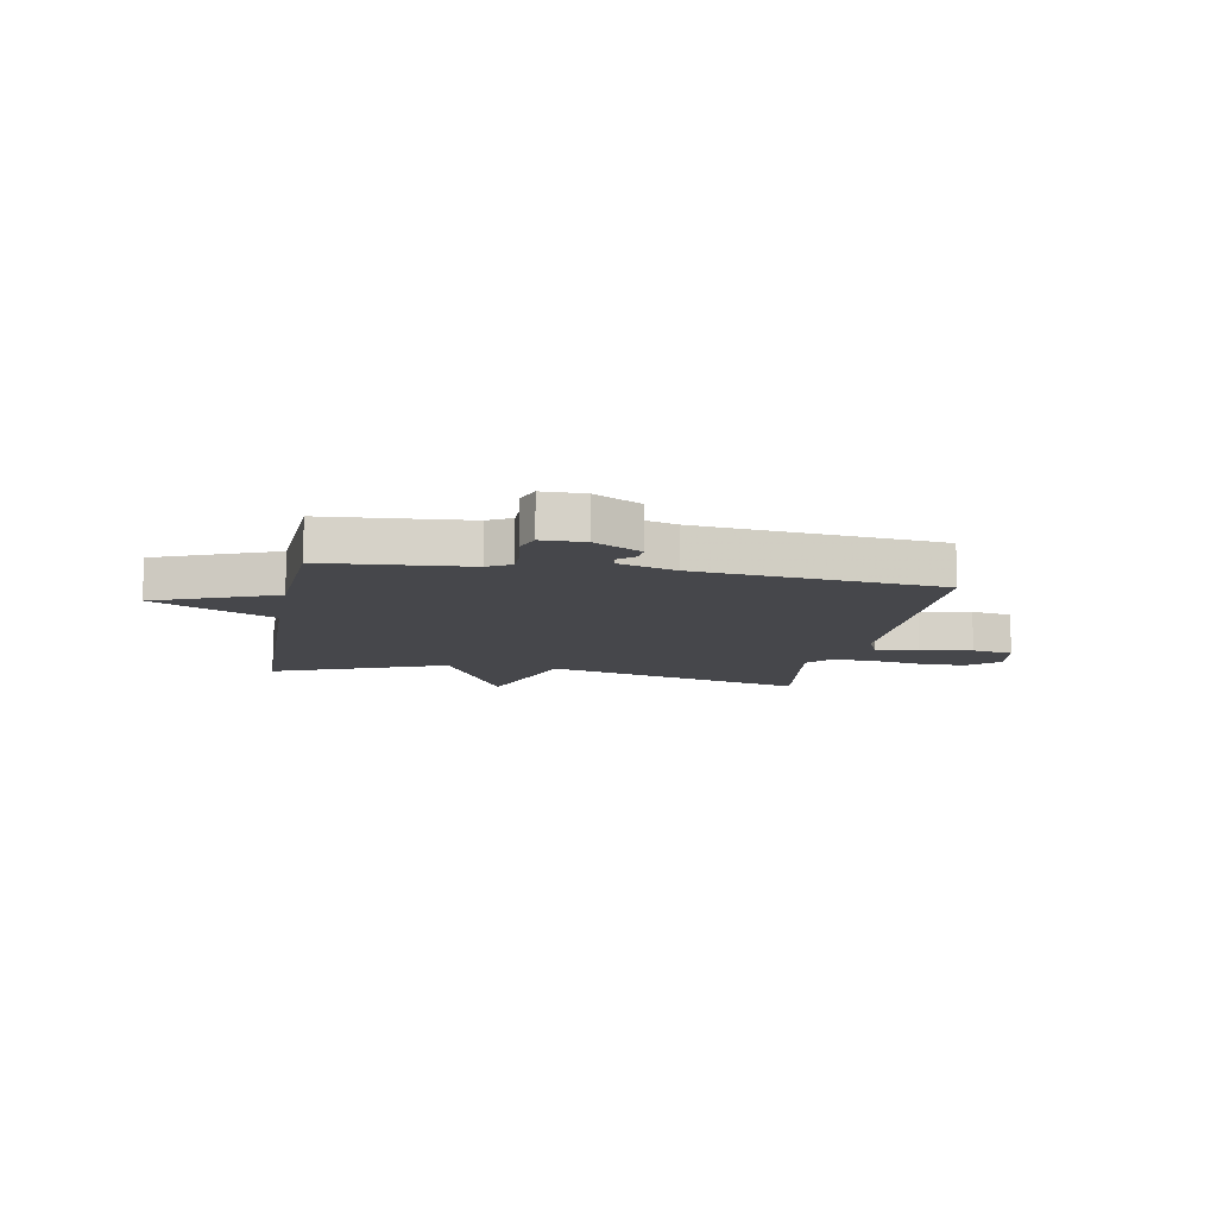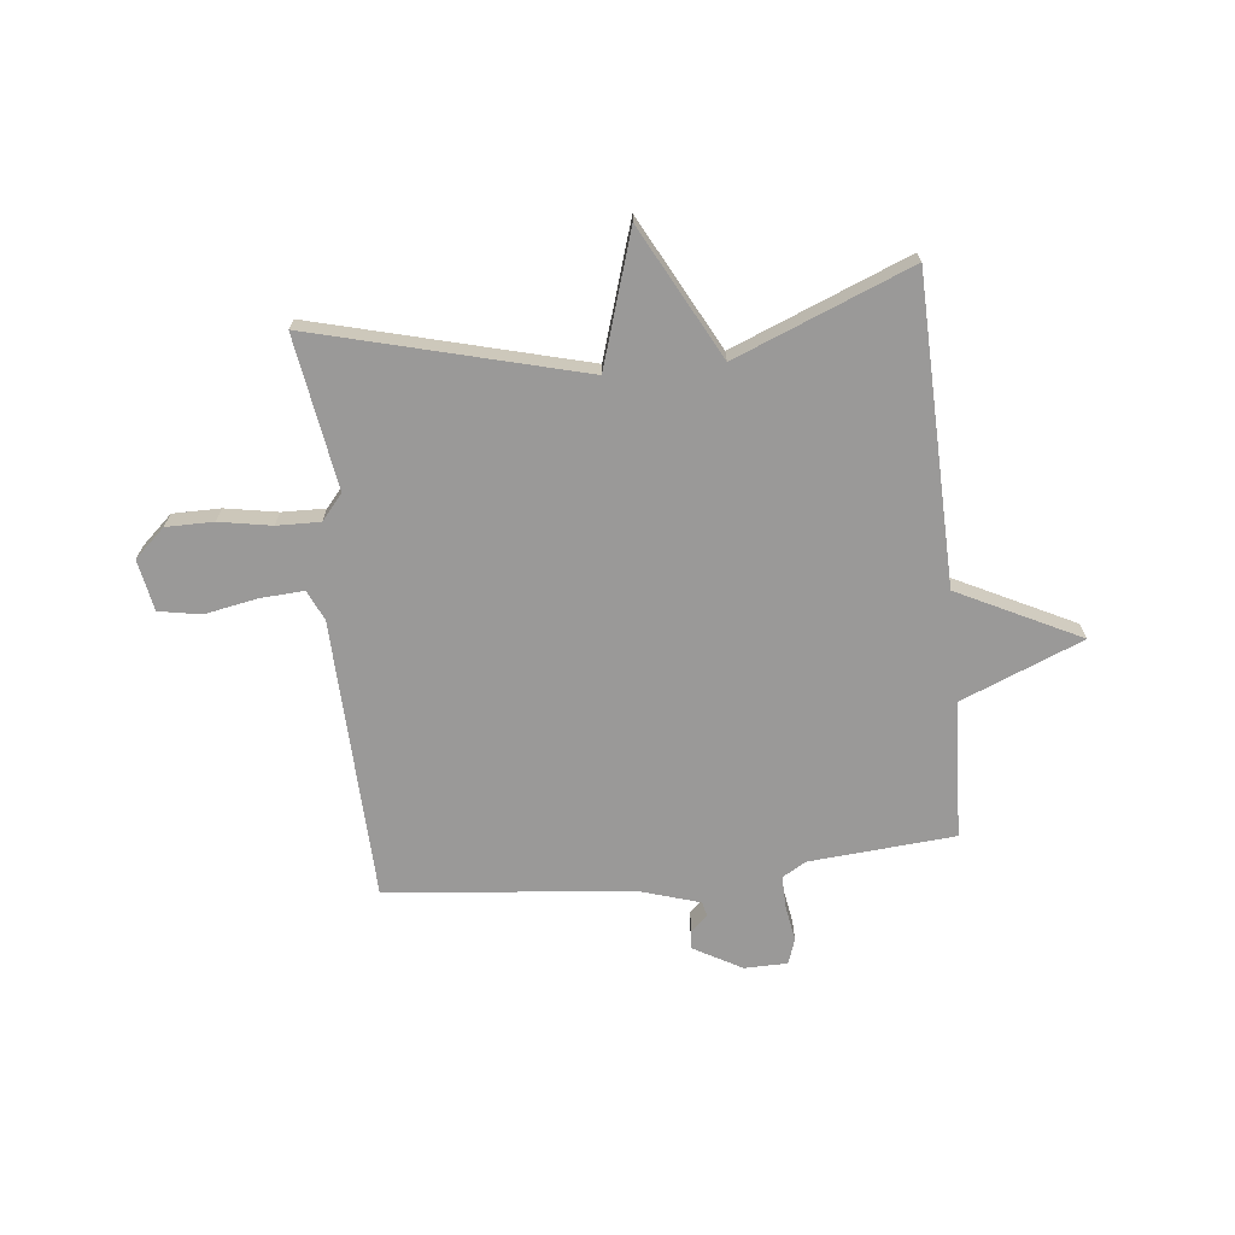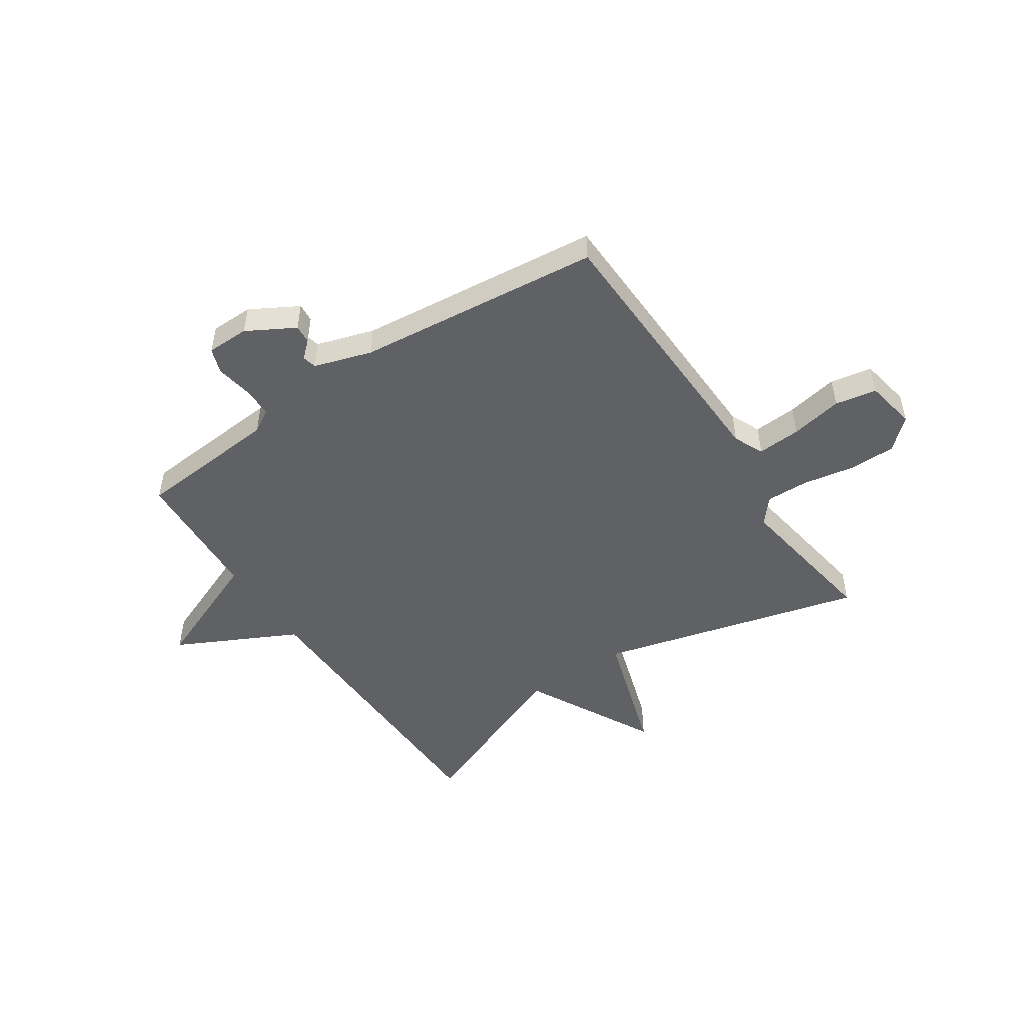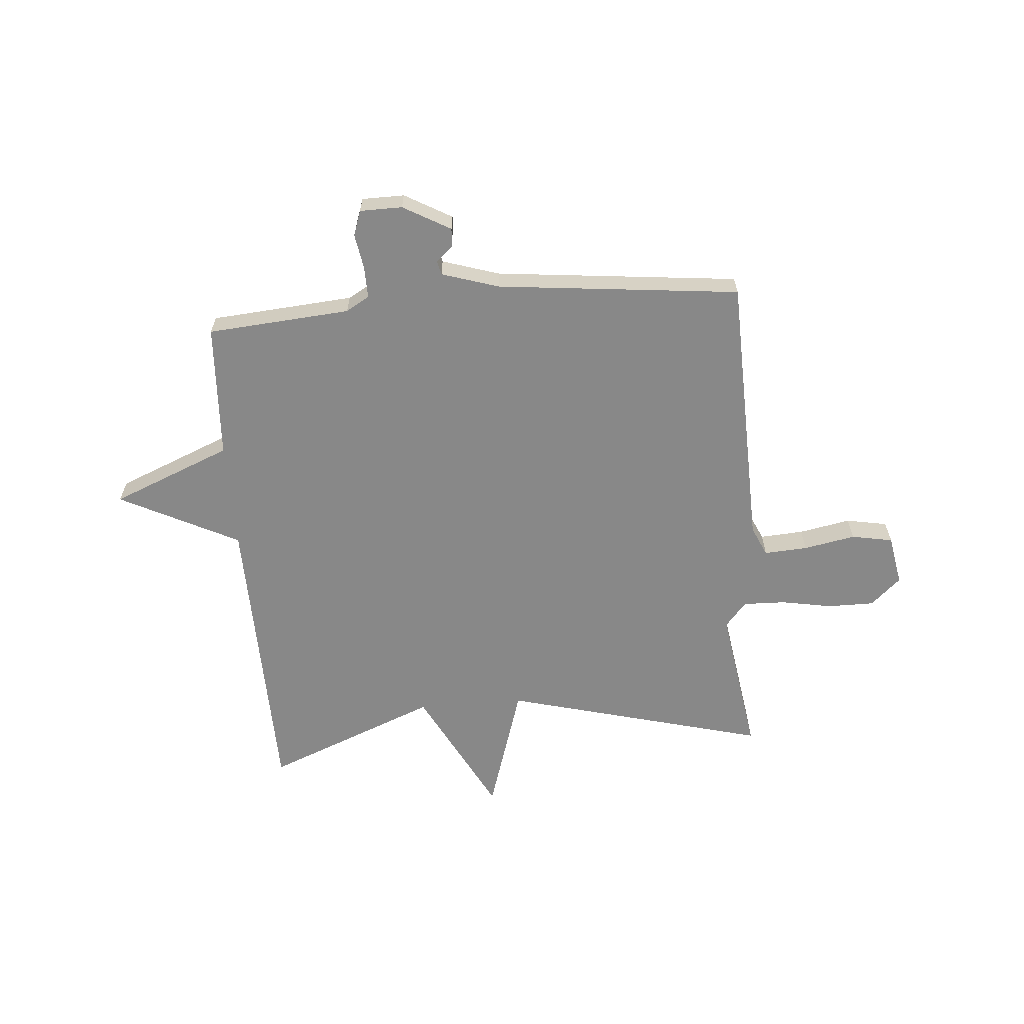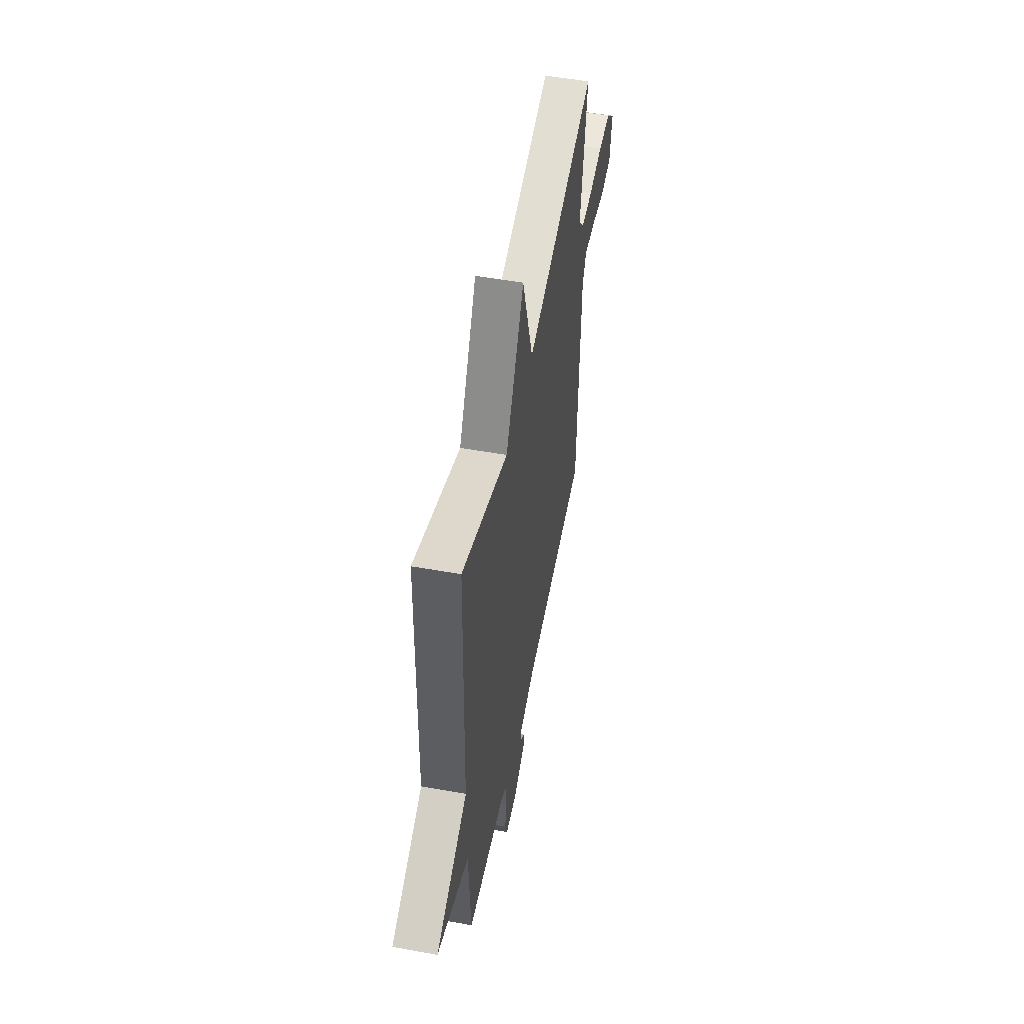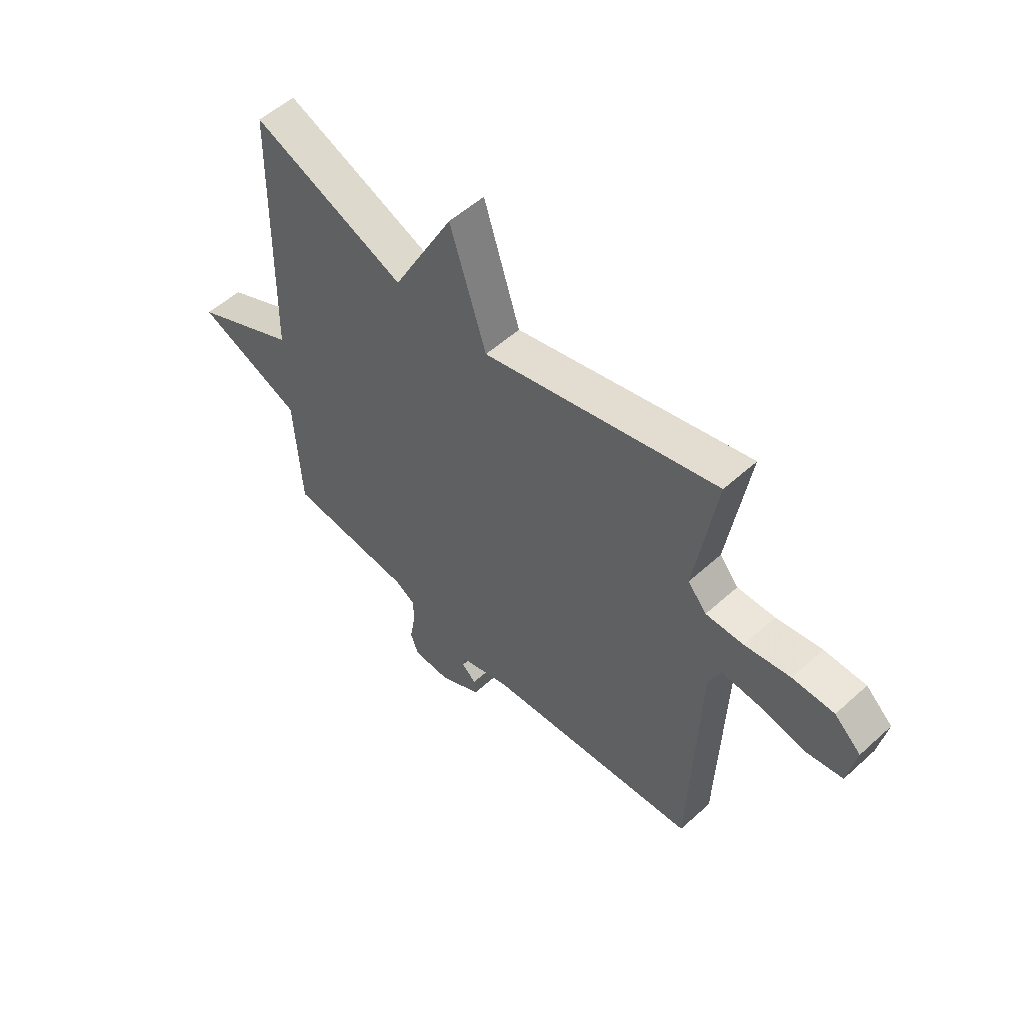
<metadata>
{"format":"obj","ext":"obj","renderer":"f3d","projection":"perspective","resolution":1024,"background":"white","views":[{"elev":-10.8,"azim":169.4,"up":"+Y"},{"elev":-69.1,"azim":6.2,"up":"+Y"},{"elev":-49.5,"azim":-146.2,"up":"+Y"},{"elev":-62.8,"azim":-175.4,"up":"+Y"},{"elev":52.2,"azim":101.0,"up":"+Z"},{"elev":54.3,"azim":-133.8,"up":"+Z"}]}
</metadata>
<code>
v -0.5 0.07 -0.5
v -0.516 0.07 0.008
v -0.541 0.07 0.063
v -0.621 0.07 0.058
v -0.716 0.07 0.04
v -0.792 0.07 0.054
v -0.809 0.07 0.147
v -0.754 0.07 0.197
v -0.668 0.07 0.197
v -0.574 0.07 0.18
v -0.496 0.07 0.178
v -0.457 0.07 0.224
v -0.5 0.07 0.5
v -0.017 0.07 0.373
v 0.058 0.07 0.611
v 0.183 0.07 0.373
v 0.5 0.07 0.5
v 0.513 0.07 -0.051
v 0.733 0.07 -0.161
v 0.513 0.07 -0.251
v 0.5 0.07 -0.5
v 0.237 0.07 -0.521
v 0.194 0.07 -0.546
v 0.195 0.07 -0.604
v 0.206 0.07 -0.669
v 0.19 0.07 -0.715
v 0.112 0.07 -0.716
v 0.025 0.07 -0.667
v 0.028 0.07 -0.633
v 0.058 0.07 -0.606
v 0.052 0.07 -0.58
v -0.053 0.07 -0.547
v -0.5 0 -0.5
v -0.516 0 0.008
v -0.541 0 0.063
v -0.621 0 0.058
v -0.716 0 0.04
v -0.792 0 0.054
v -0.809 0 0.147
v -0.754 0 0.197
v -0.668 0 0.197
v -0.574 0 0.18
v -0.496 0 0.178
v -0.457 0 0.224
v -0.5 0 0.5
v -0.017 0 0.373
v 0.058 0 0.611
v 0.183 0 0.373
v 0.5 0 0.5
v 0.513 0 -0.051
v 0.733 0 -0.161
v 0.513 0 -0.251
v 0.5 0 -0.5
v 0.237 0 -0.521
v 0.194 0 -0.546
v 0.195 0 -0.604
v 0.206 0 -0.669
v 0.19 0 -0.715
v 0.112 0 -0.716
v 0.025 0 -0.667
v 0.028 0 -0.633
v 0.058 0 -0.606
v 0.052 0 -0.58
v -0.053 0 -0.547
f 28 29 30
f 27 28 30
f 26 27 30
f 25 26 30
f 24 25 30
f 23 24 30 31
f 22 23 31 32
f 20 21 22
f 18 19 20
f 32 1 2
f 22 32 2
f 20 22 2
f 18 20 2
f 17 18 2
f 16 17 2
f 12 13 14
f 11 12 14
f 8 9 10
f 7 8 10
f 6 7 10
f 5 6 10
f 4 5 10
f 3 4 10 11
f 2 3 11 14
f 14 15 16
f 2 14 16
f 62 61 60
f 62 60 59
f 62 59 58
f 62 58 57
f 62 57 56
f 63 62 56 55
f 64 63 55 54
f 54 53 52
f 52 51 50
f 34 33 64
f 34 64 54
f 34 54 52
f 34 52 50
f 34 50 49
f 34 49 48
f 46 45 44
f 46 44 43
f 42 41 40
f 42 40 39
f 42 39 38
f 42 38 37
f 42 37 36
f 43 42 36 35
f 46 43 35 34
f 48 47 46
f 48 46 34
f 1 33 34 2
f 2 34 35 3
f 3 35 36 4
f 4 36 37 5
f 5 37 38 6
f 6 38 39 7
f 7 39 40 8
f 8 40 41 9
f 9 41 42 10
f 10 42 43 11
f 11 43 44 12
f 12 44 45 13
f 13 45 46 14
f 14 46 47 15
f 15 47 48 16
f 16 48 49 17
f 17 49 50 18
f 18 50 51 19
f 19 51 52 20
f 20 52 53 21
f 21 53 54 22
f 22 54 55 23
f 23 55 56 24
f 24 56 57 25
f 25 57 58 26
f 26 58 59 27
f 27 59 60 28
f 28 60 61 29
f 29 61 62 30
f 30 62 63 31
f 31 63 64 32
f 32 64 33 1

</code>
